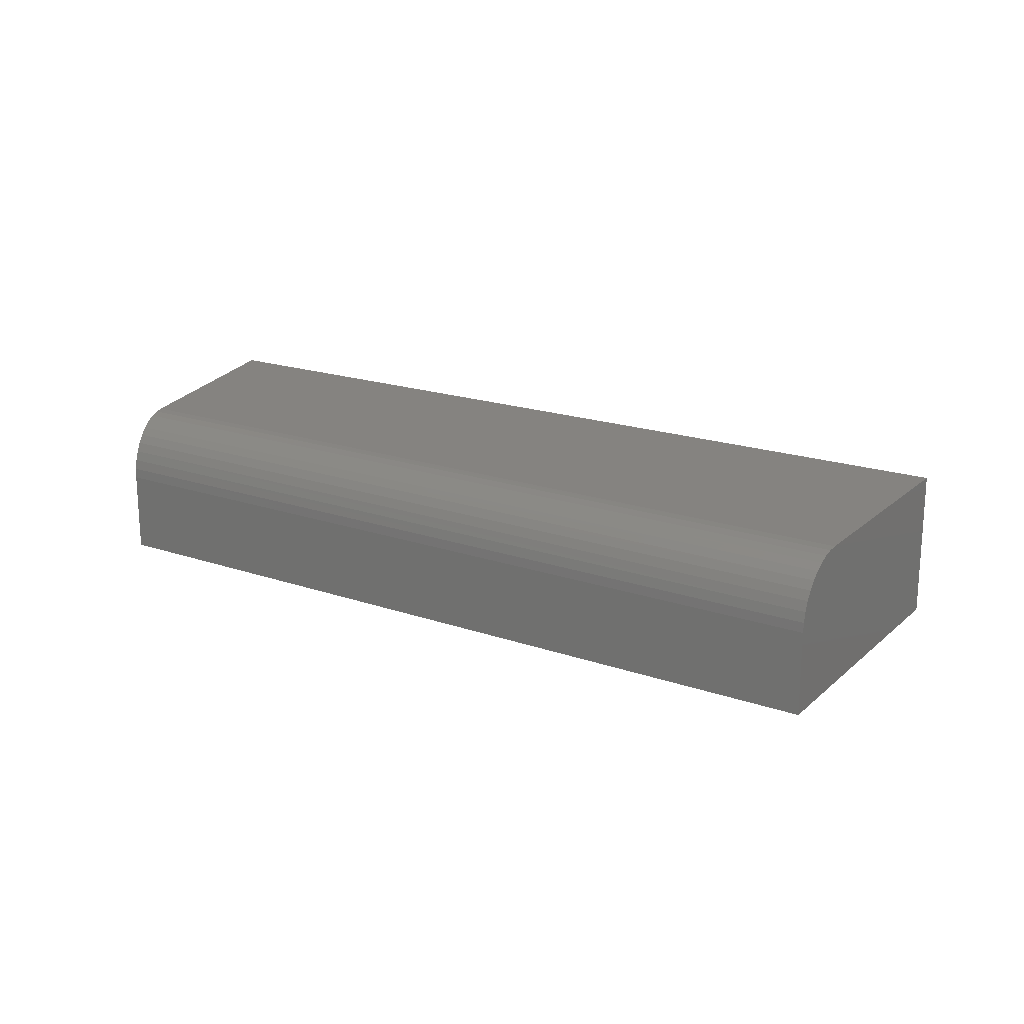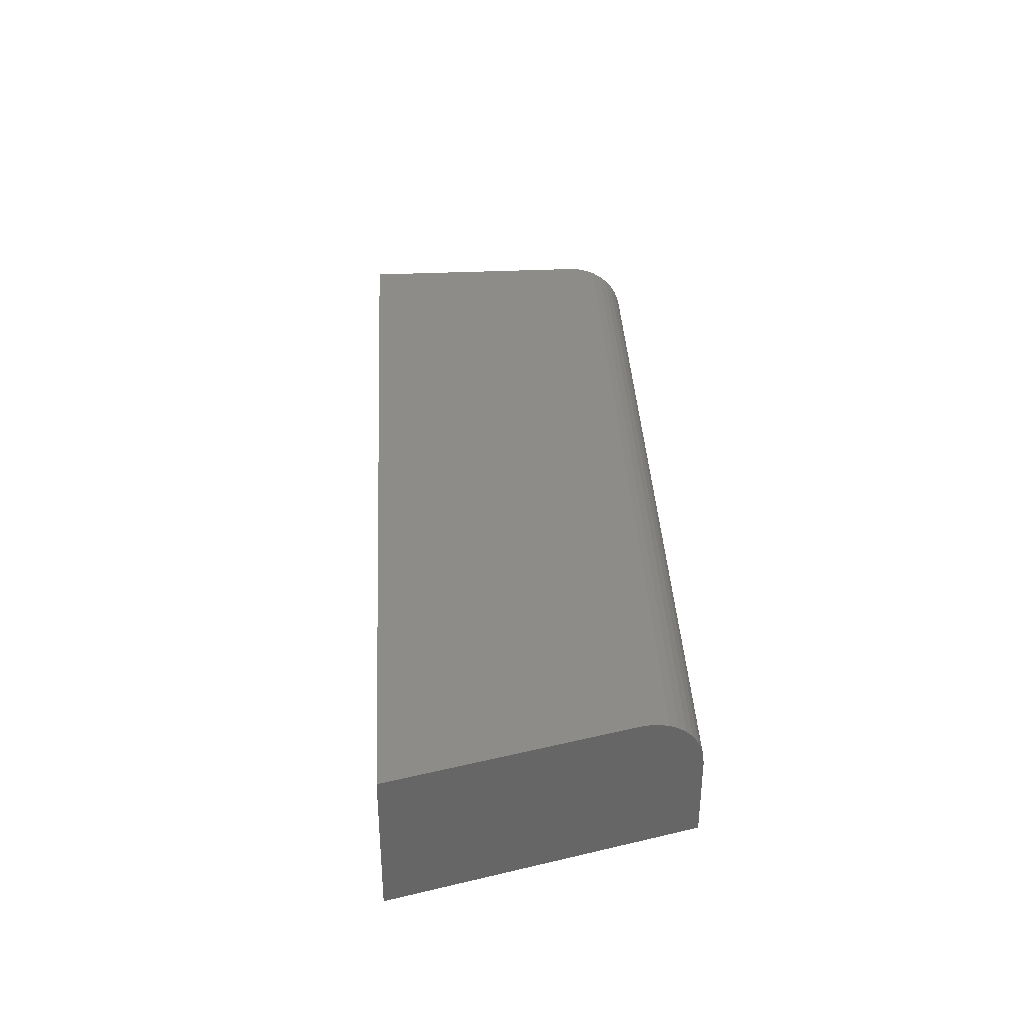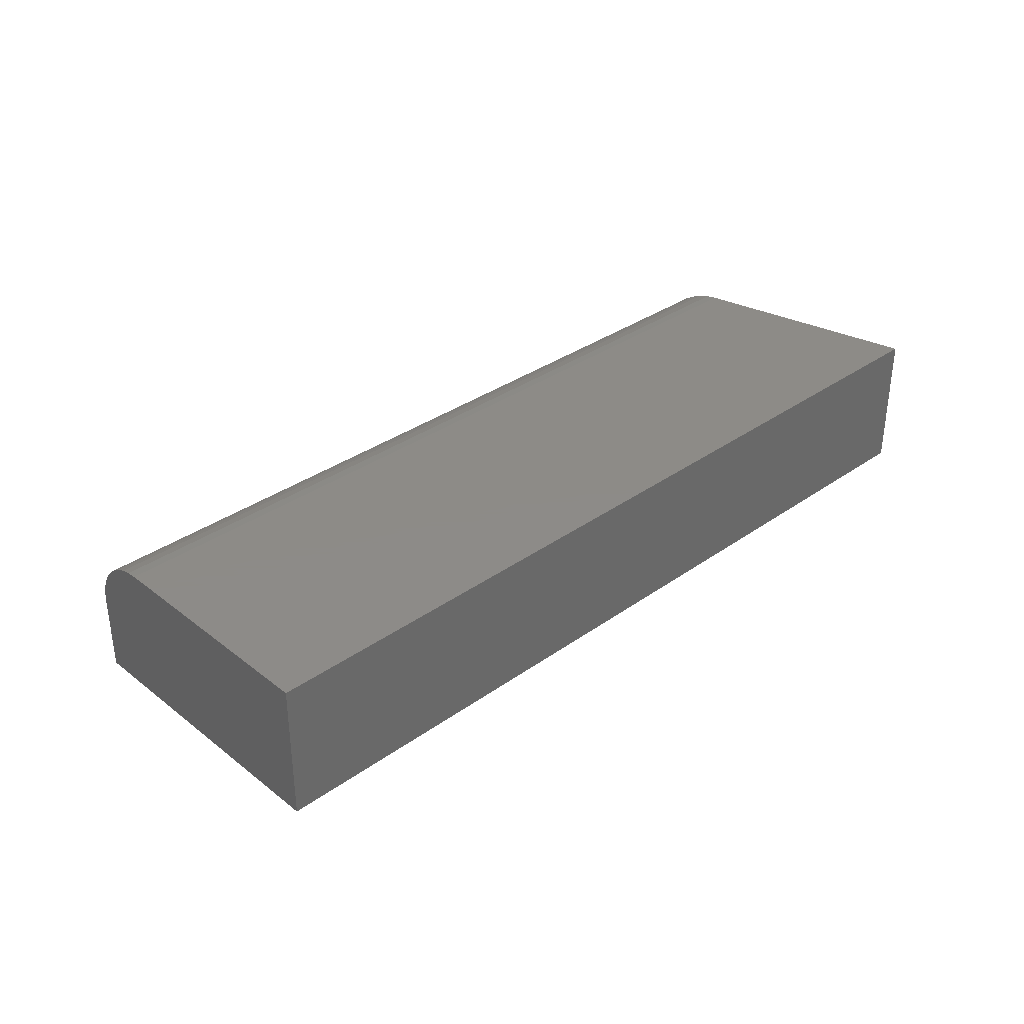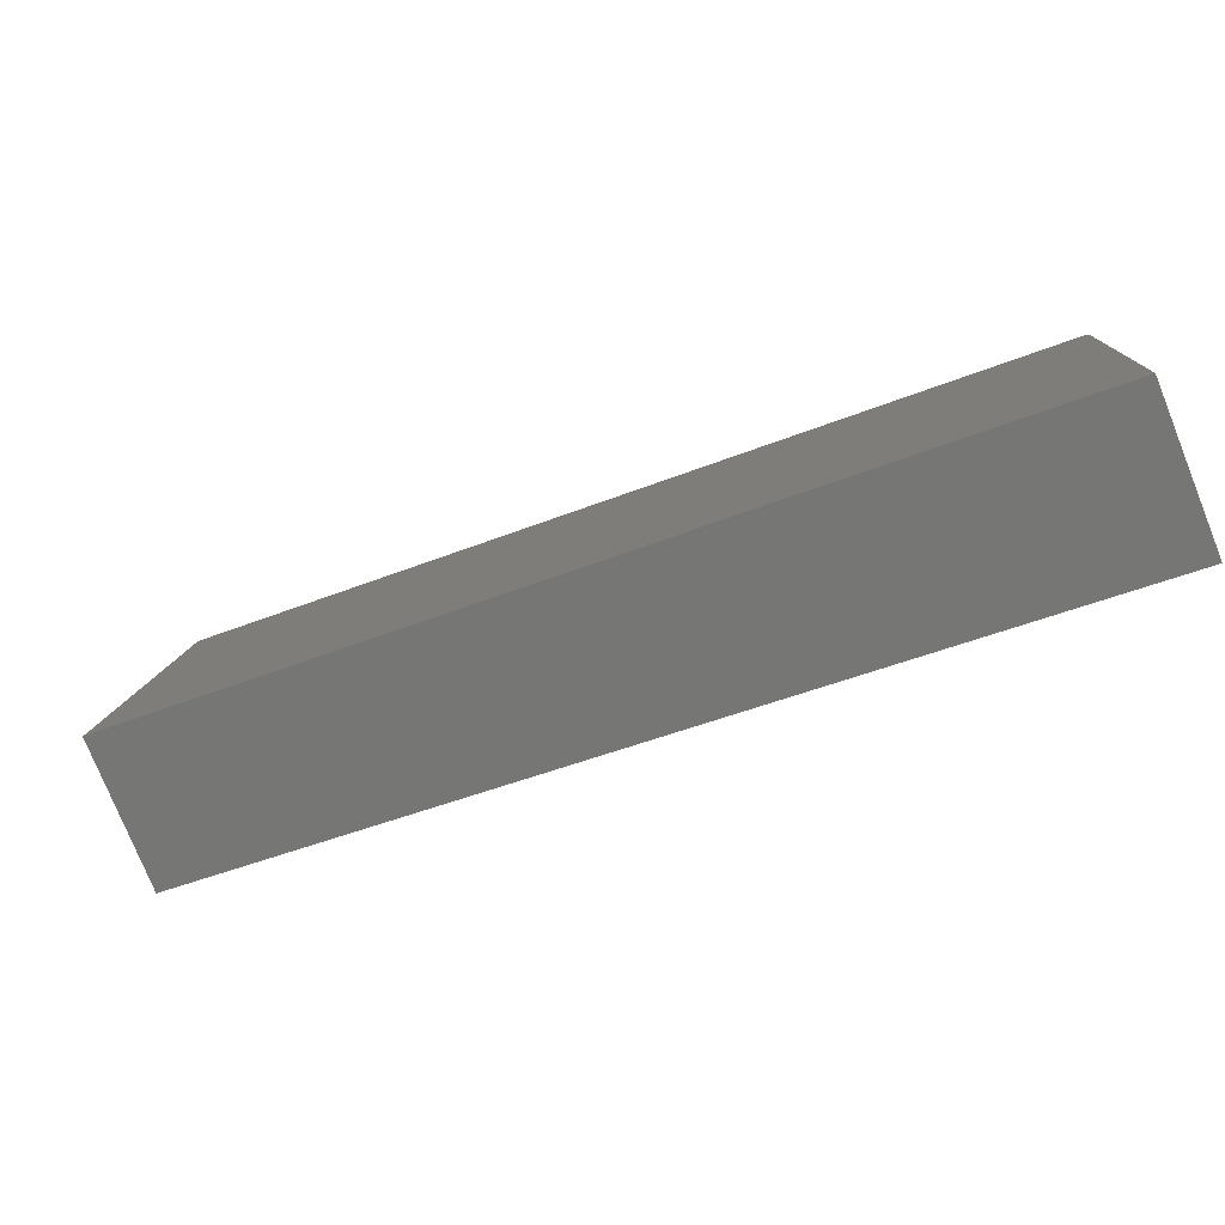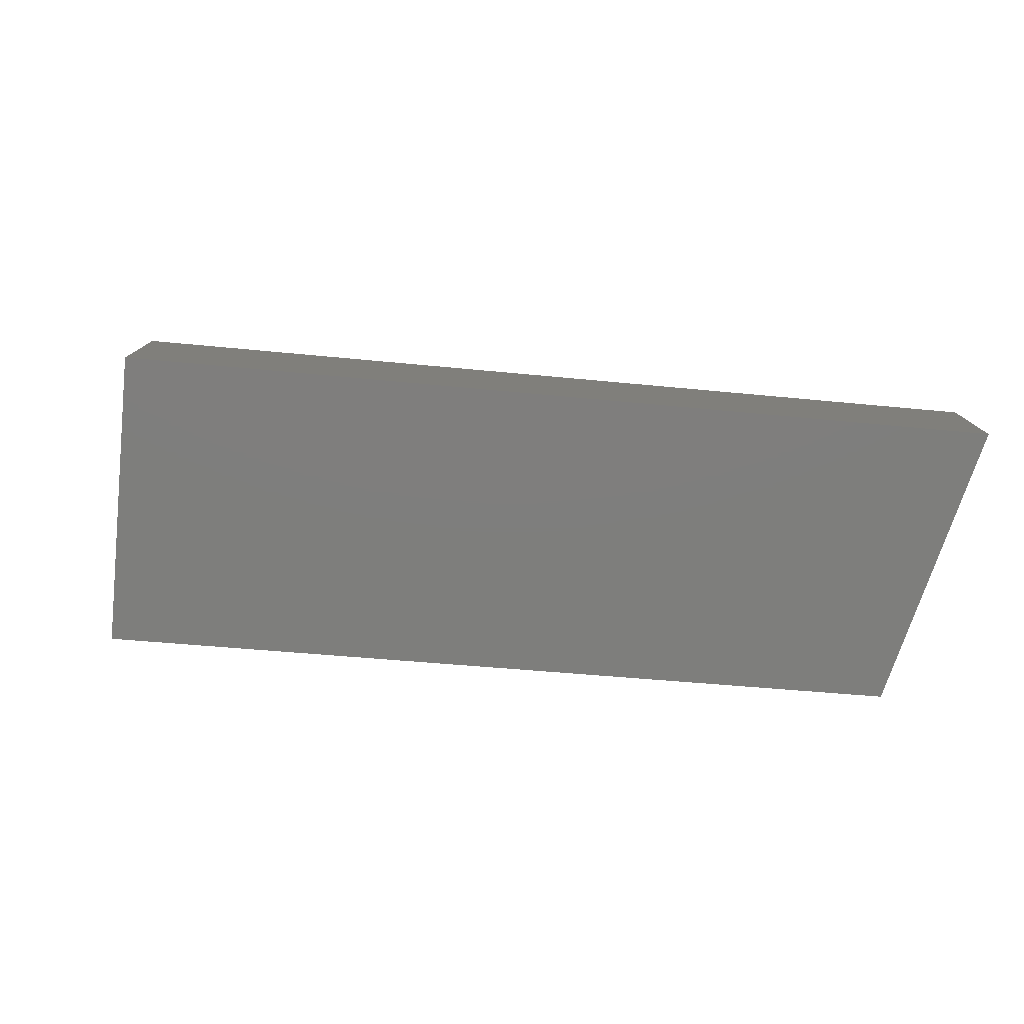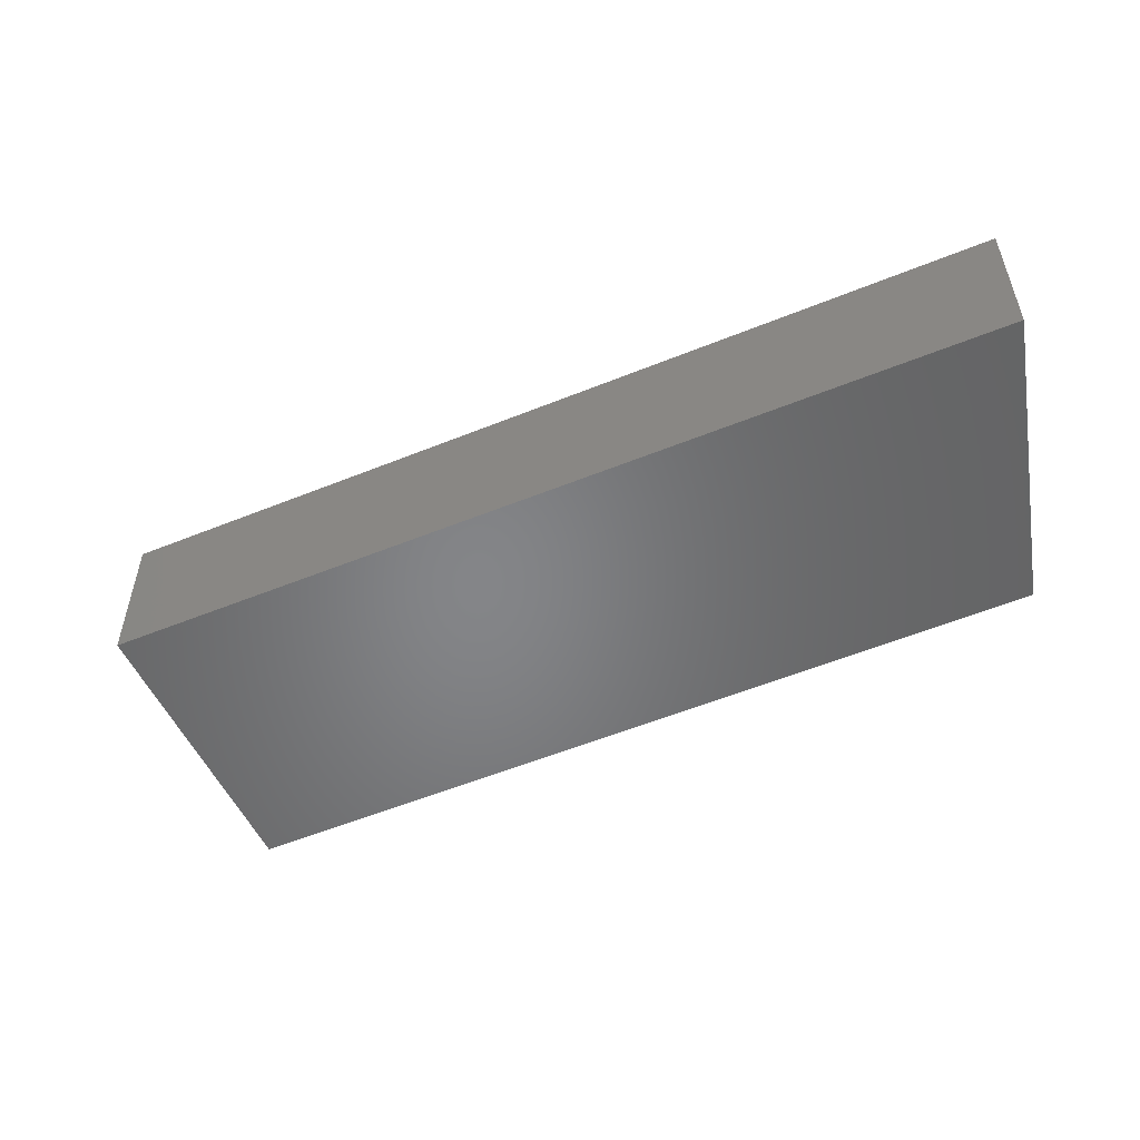
<metadata>
{"format":"stl","ext":"stl","renderer":"f3d","projection":"perspective","resolution":1024,"background":"white","views":[{"elev":19.2,"azim":18.4,"up":"+Y"},{"elev":36.0,"azim":-107.4,"up":"+Y"},{"elev":34.8,"azim":122.3,"up":"+Y"},{"elev":-77.0,"azim":-158.1,"up":"+Z"},{"elev":-77.9,"azim":160.7,"up":"+Y"},{"elev":-52.4,"azim":-170.5,"up":"+Y"}]}
</metadata>
<code>
# stl→obj: 28 verts, 52 faces
v 1.249e-17 0 0.204
v 0.7001 0 0.389
v 0 0 0
v 0.75 0 0.1895
v -1.11e-16 -0.05469 0.2605
v 1.578e-17 -0.03773 0.2577
v -3.956e-17 -0.125 0.2605
v 1.591e-17 -0.04611 0.2598
v 1.405e-17 -0.005873 0.2295
v 1.355e-17 -0.002605 0.2212
v 1.493e-17 -0.0159 0.2438
v 1.451e-17 -0.01031 0.237
v 0 -0.125 0
v 1.301e-17 -0.0006343 0.2126
v 1.557e-17 -0.02974 0.2543
v 1.529e-17 -0.02244 0.2496
v 0.6868 -0.125 0.4421
v 0.6868 -0.05469 0.4421
v 0.6875 -0.0381 0.4396
v 0.687 -0.0465 0.4415
v 0.75 -0.125 0.1895
v 0.698 -0.0006761 0.3974
v 0.696 -0.002695 0.4055
v 0.6941 -0.006019 0.4132
v 0.6923 -0.01053 0.4204
v 0.6907 -0.01615 0.4267
v 0.6893 -0.02275 0.4321
v 0.6883 -0.03012 0.4364
f 1 2 3
f 3 2 4
f 5 6 7
f 5 8 6
f 9 10 11
f 11 12 9
f 13 7 14
f 13 14 1
f 13 1 3
f 14 7 6
f 14 6 15
f 14 15 16
f 14 16 11
f 14 11 10
f 17 18 7
f 7 18 5
f 18 19 20
f 17 21 4
f 17 4 2
f 17 2 22
f 17 22 23
f 17 23 24
f 17 24 25
f 17 25 26
f 17 26 27
f 17 27 28
f 17 28 19
f 17 19 18
f 2 14 22
f 2 1 14
f 22 14 10
f 22 10 23
f 23 10 9
f 23 9 24
f 24 9 12
f 24 12 25
f 25 12 11
f 25 11 26
f 26 11 16
f 26 16 27
f 27 16 15
f 5 18 8
f 8 18 20
f 8 20 6
f 6 20 19
f 6 19 15
f 15 19 28
f 15 28 27
f 7 13 17
f 17 13 21
f 13 3 21
f 21 3 4

</code>
